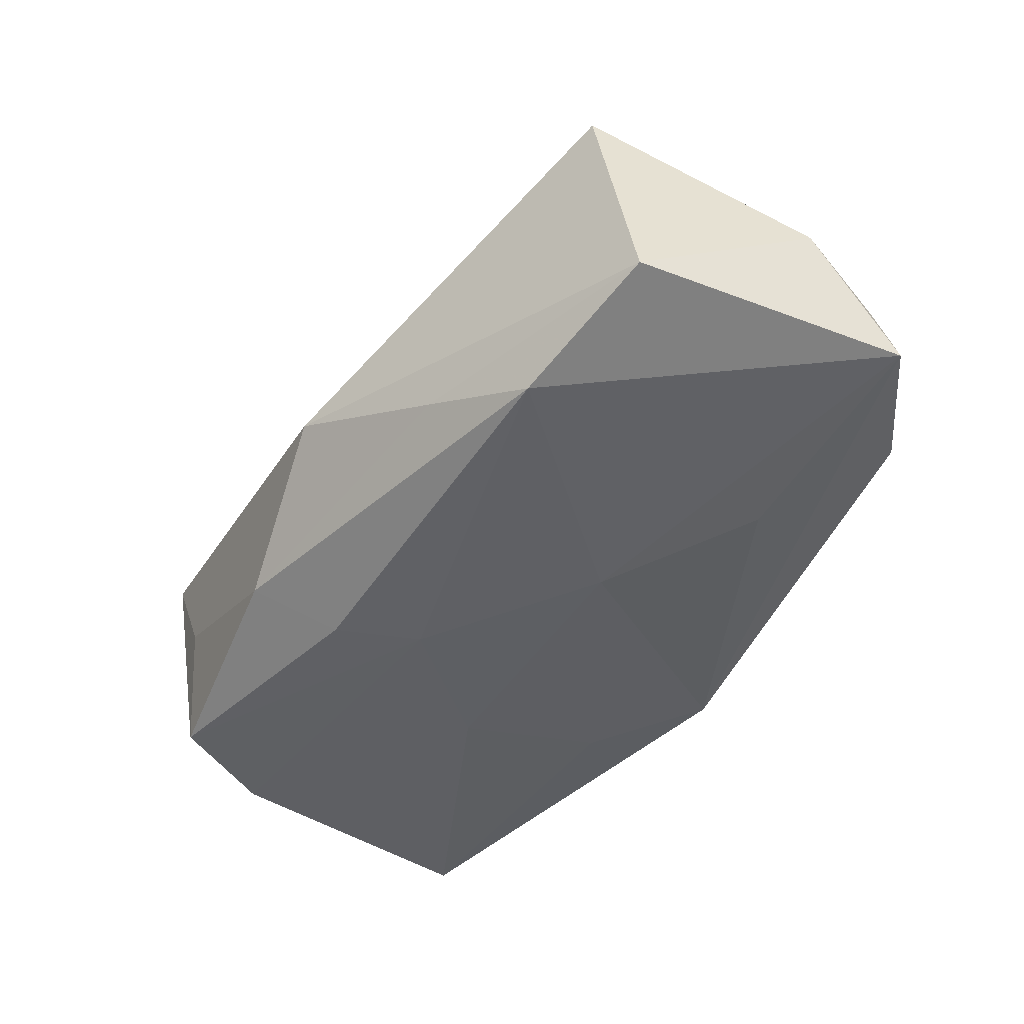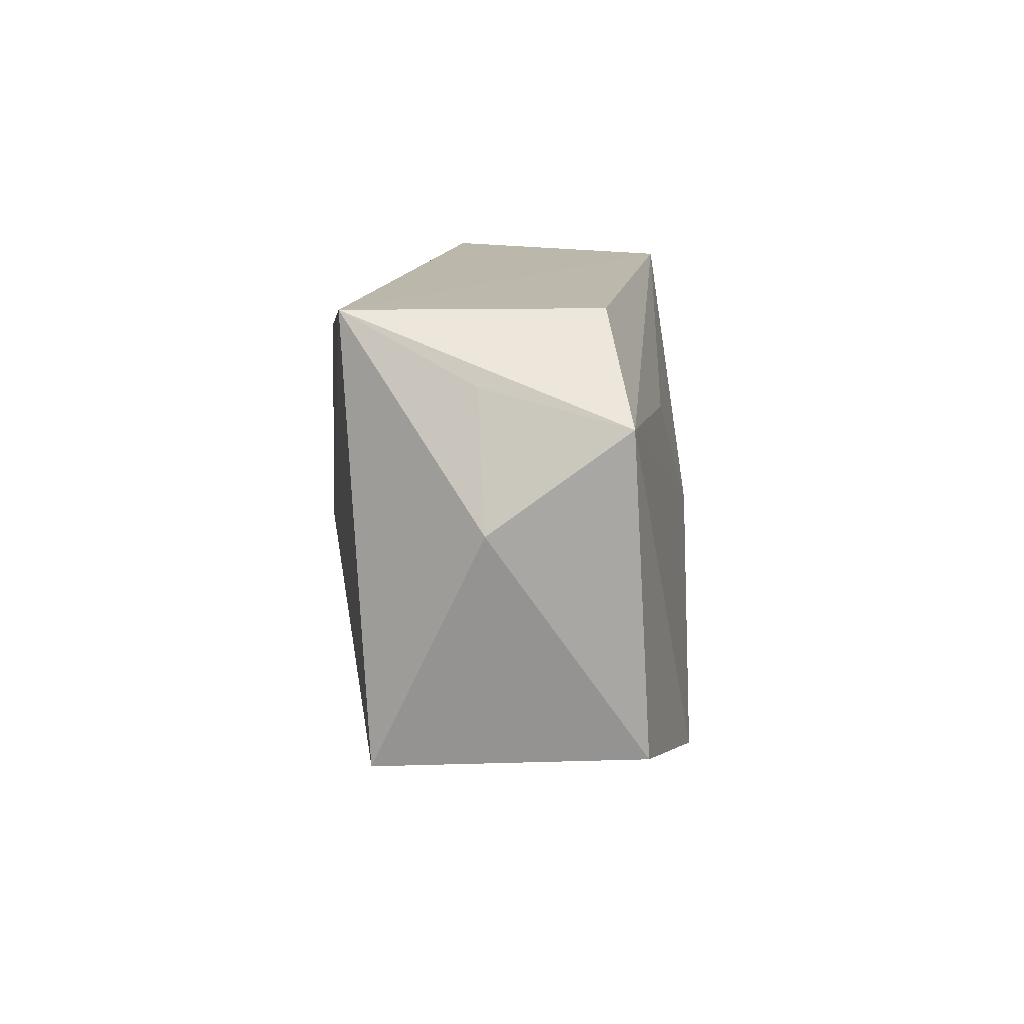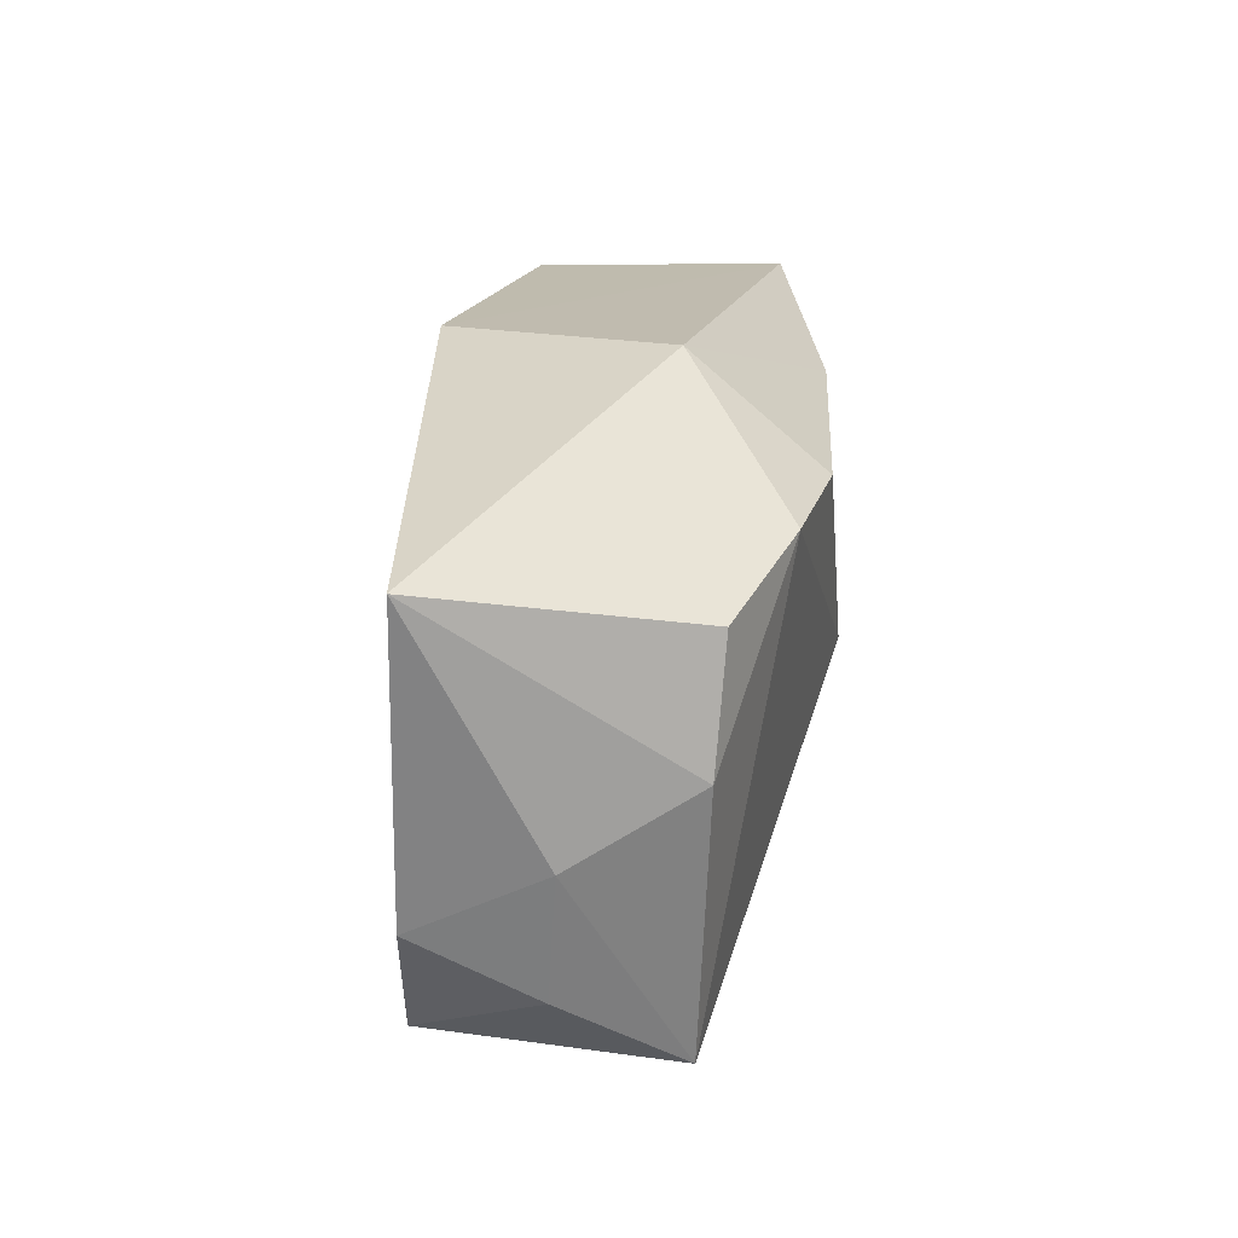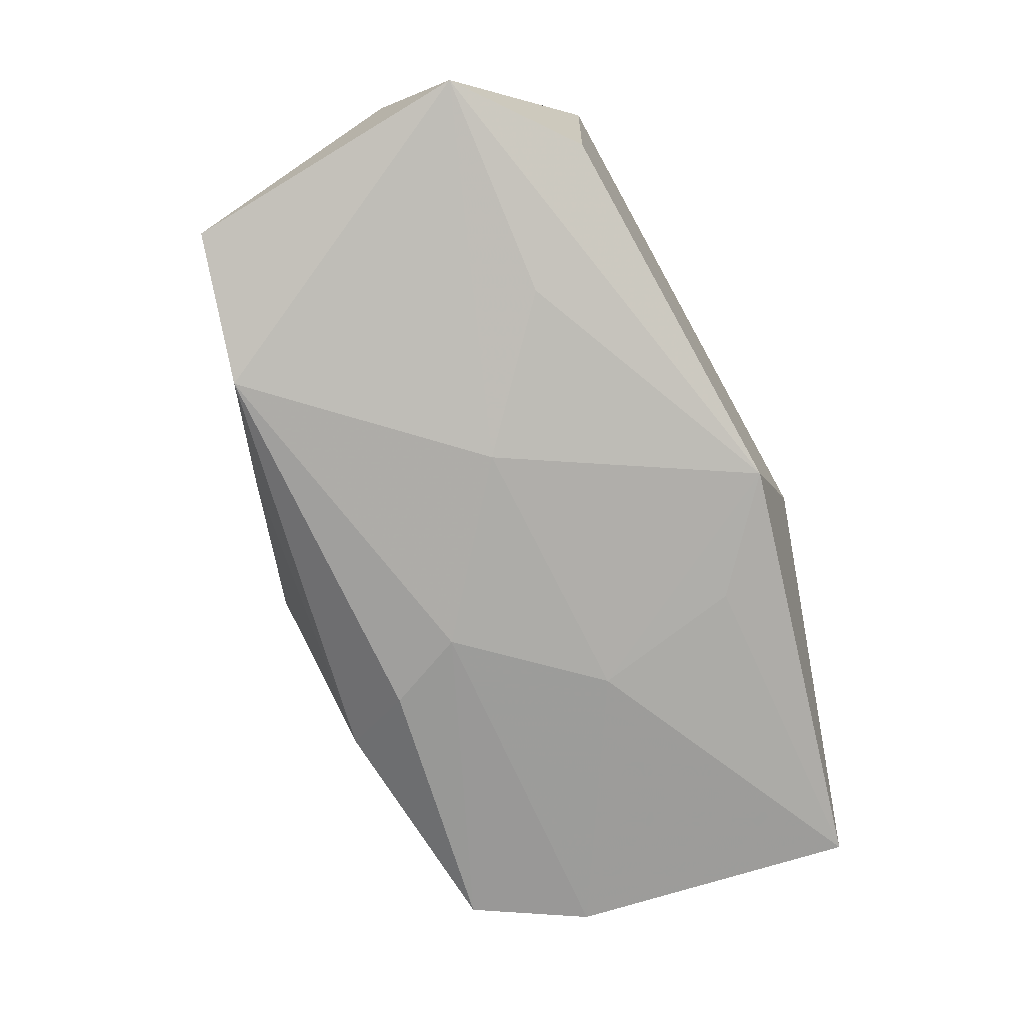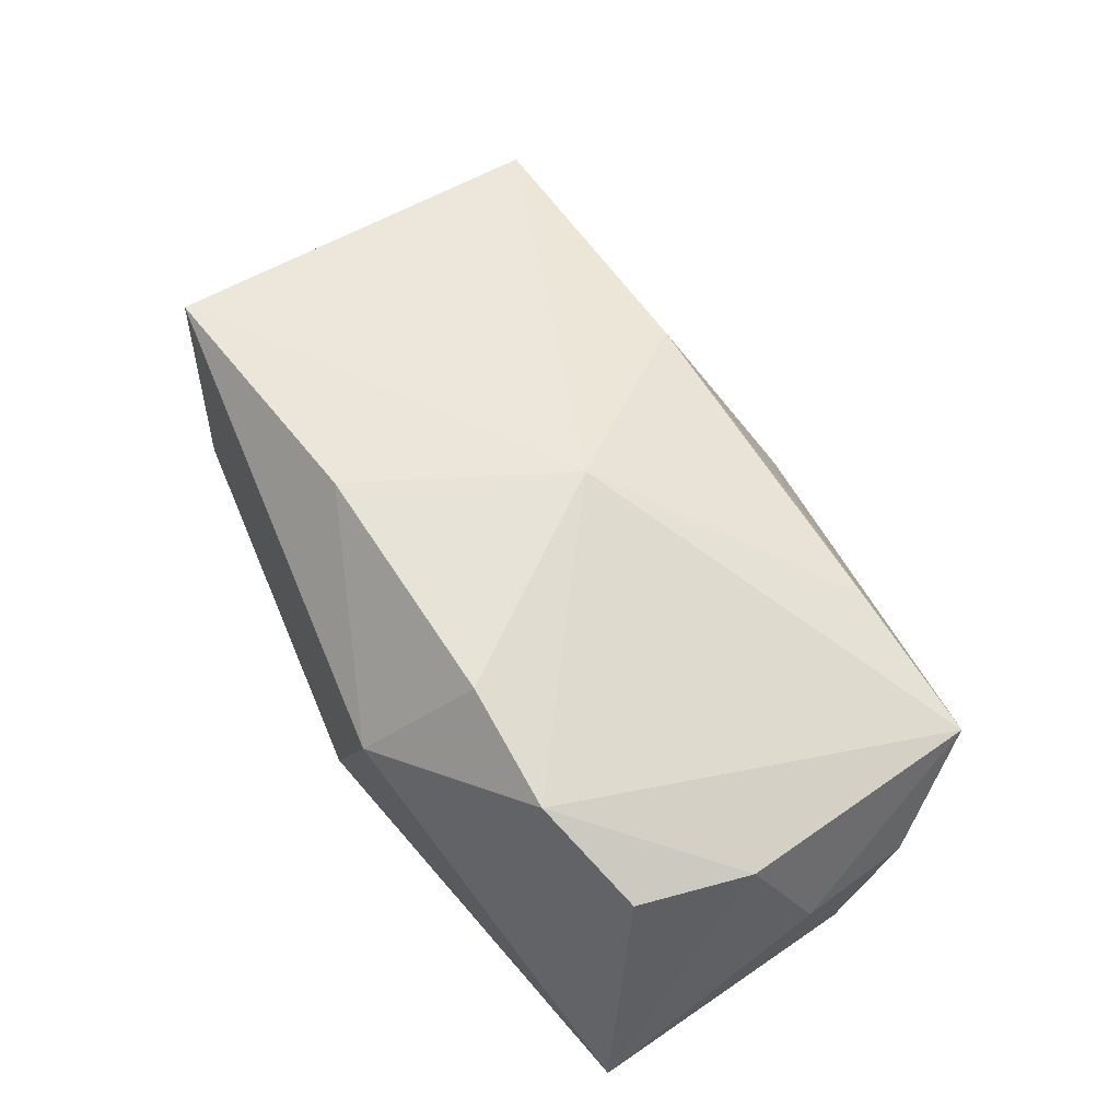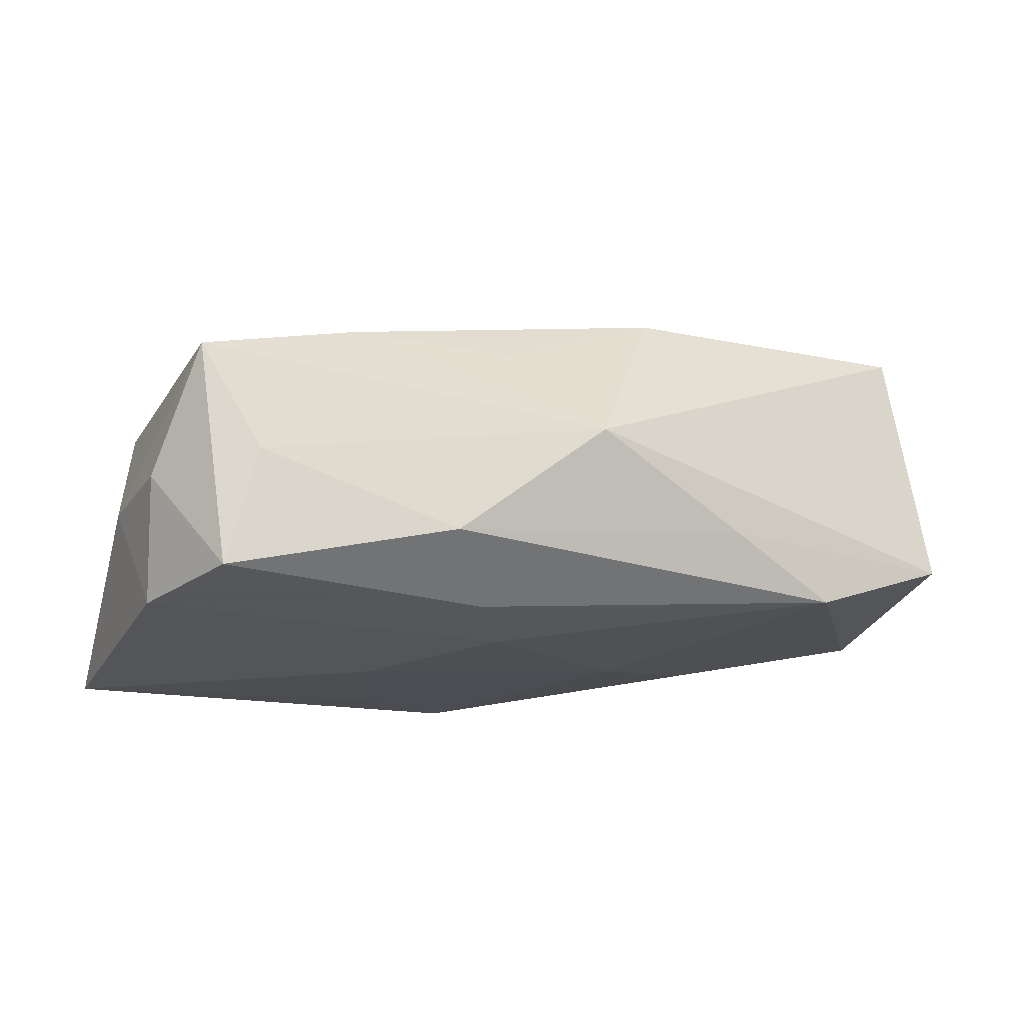
<metadata>
{"format":"obj","ext":"obj","renderer":"f3d","projection":"perspective","resolution":1024,"background":"white","views":[{"elev":-41.1,"azim":61.3,"up":"+Z"},{"elev":14.5,"azim":85.2,"up":"+Y"},{"elev":16.0,"azim":-93.6,"up":"+Y"},{"elev":-69.9,"azim":119.7,"up":"+Z"},{"elev":54.1,"azim":-114.0,"up":"+Z"},{"elev":-24.2,"azim":-11.4,"up":"+Z"}]}
</metadata>
<code>
v 0.02081 0.0131 -0.01019
v -0.00618 -0.01708 -0.016
v -0.0355 -0.01302 -0.01638
v 0.02932 0.02286 -0.004291
v -0.003246 -0.00962 -0.01638
v 0.01007 0.002373 -0.01423
v -0.01393 0.02291 0.004496
v 0.04047 0.01533 -0.005142
v -0.02944 -0.02247 -0.01597
v -0.004725 -0.02134 0.00752
v -0.03265 -0.02445 0.004026
v -0.03698 0.008506 0.005485
v 0.04029 0.00719 0.006197
v -0.003944 -0.002112 0.01785
v -0.003962 0.02291 -0.01291
v 0.01751 -0.01946 -0.007778
v -0.03607 -0.01803 -0.006301
v -0.03794 -0.001956 0.004535
v 0.03518 0.01776 0.006354
v -0.02873 0.01287 0.01119
v -0.04091 0.01218 -0.01622
v -0.01908 -0.02176 0.008077
v 0.00377 0.01769 0.01753
v -0.03878 -0.007659 -0.005833
v -0.009437 -0.02433 -0.01179
v 0.02732 -0.01494 -0.01215
v 0.02872 0.02291 0.01692
v 0.03995 -0.01134 -0.006743
v -0.01402 0.001134 -0.01634
v 0.009973 -0.01647 0.01475
v -0.01256 0.01465 -0.01459
v -0.02694 -0.02417 -0.005548
v -0.01841 0.01424 0.01485
v 0.0359 -0.01282 0.01507
v 0.00343 -0.0257 -0.001514
f 21 20 7
f 14 20 11
f 34 27 14
f 33 20 14
f 7 20 33
f 20 21 12
f 7 27 15
f 27 4 15
f 15 21 7
f 6 29 15
f 30 34 14
f 35 34 30
f 27 34 13
f 23 27 7
f 7 33 23
f 14 27 23
f 23 33 14
f 18 11 20
f 20 12 18
f 24 11 18
f 18 21 24
f 18 12 21
f 6 15 1
f 31 29 21
f 21 15 31
f 31 15 29
f 14 11 22
f 22 30 14
f 22 11 35
f 27 13 19
f 8 19 13
f 8 4 27
f 27 19 8
f 8 15 4
f 8 1 15
f 8 26 6
f 6 1 8
f 17 11 24
f 17 9 11
f 21 29 3
f 9 17 3
f 24 21 3
f 3 17 24
f 35 11 32
f 11 9 32
f 35 32 25
f 25 32 9
f 26 25 2
f 2 25 9
f 35 30 10
f 10 22 35
f 30 22 10
f 28 13 34
f 28 8 13
f 26 8 28
f 28 34 35
f 35 25 16
f 16 25 26
f 16 28 35
f 26 28 16
f 9 3 5
f 5 2 9
f 5 3 29
f 5 29 6
f 6 26 5
f 26 2 5

</code>
